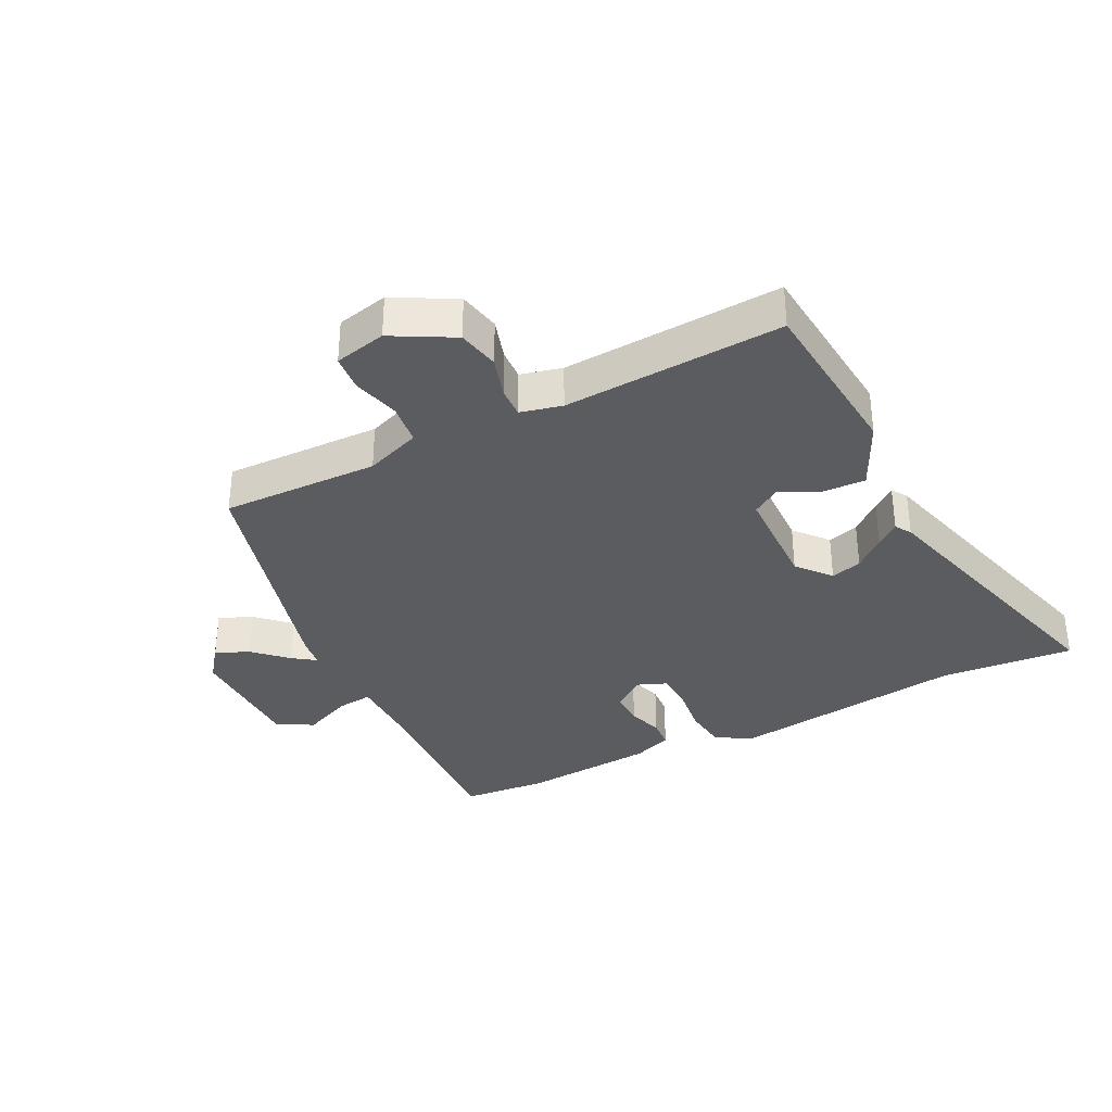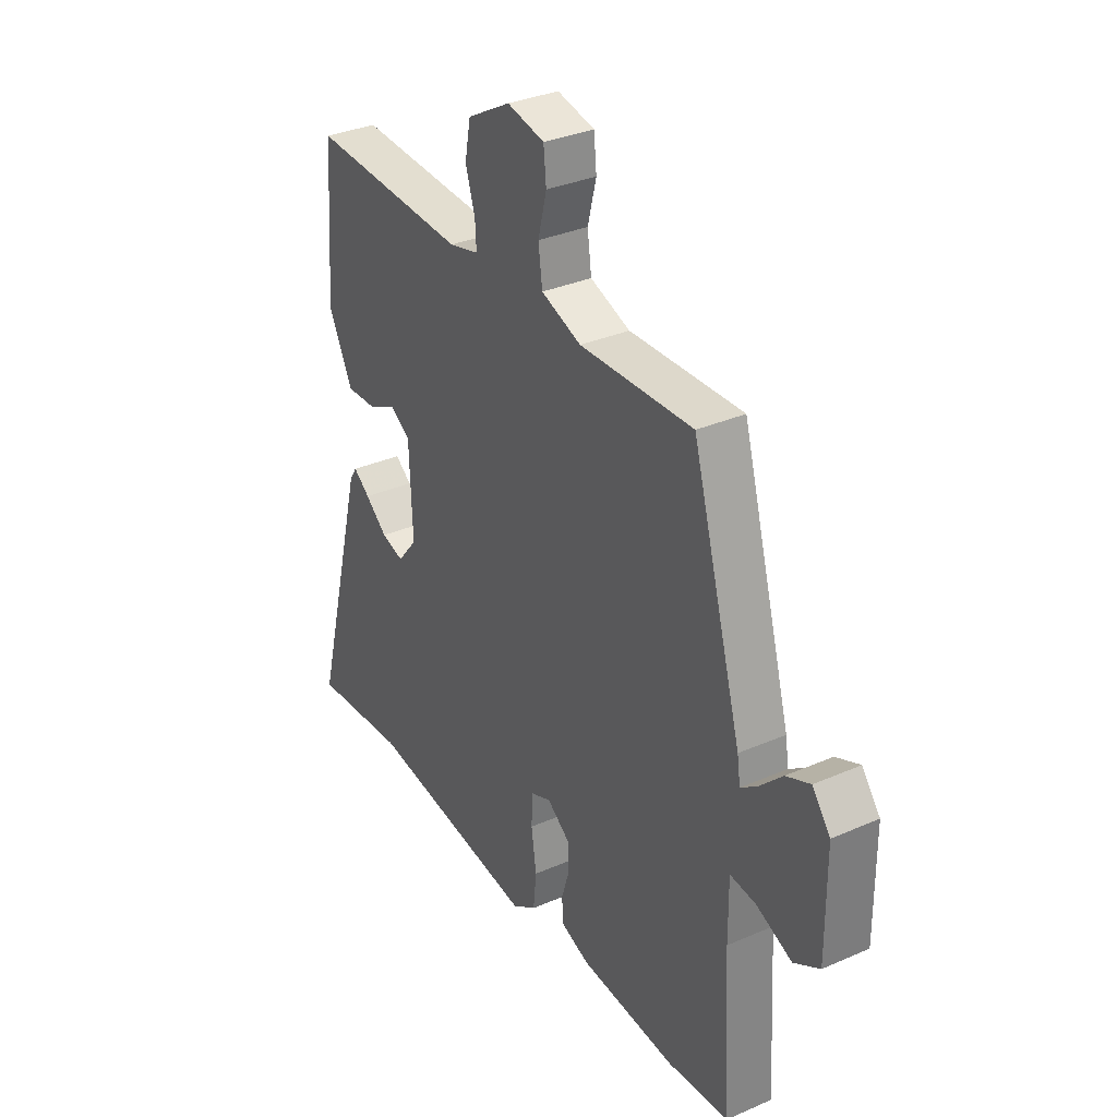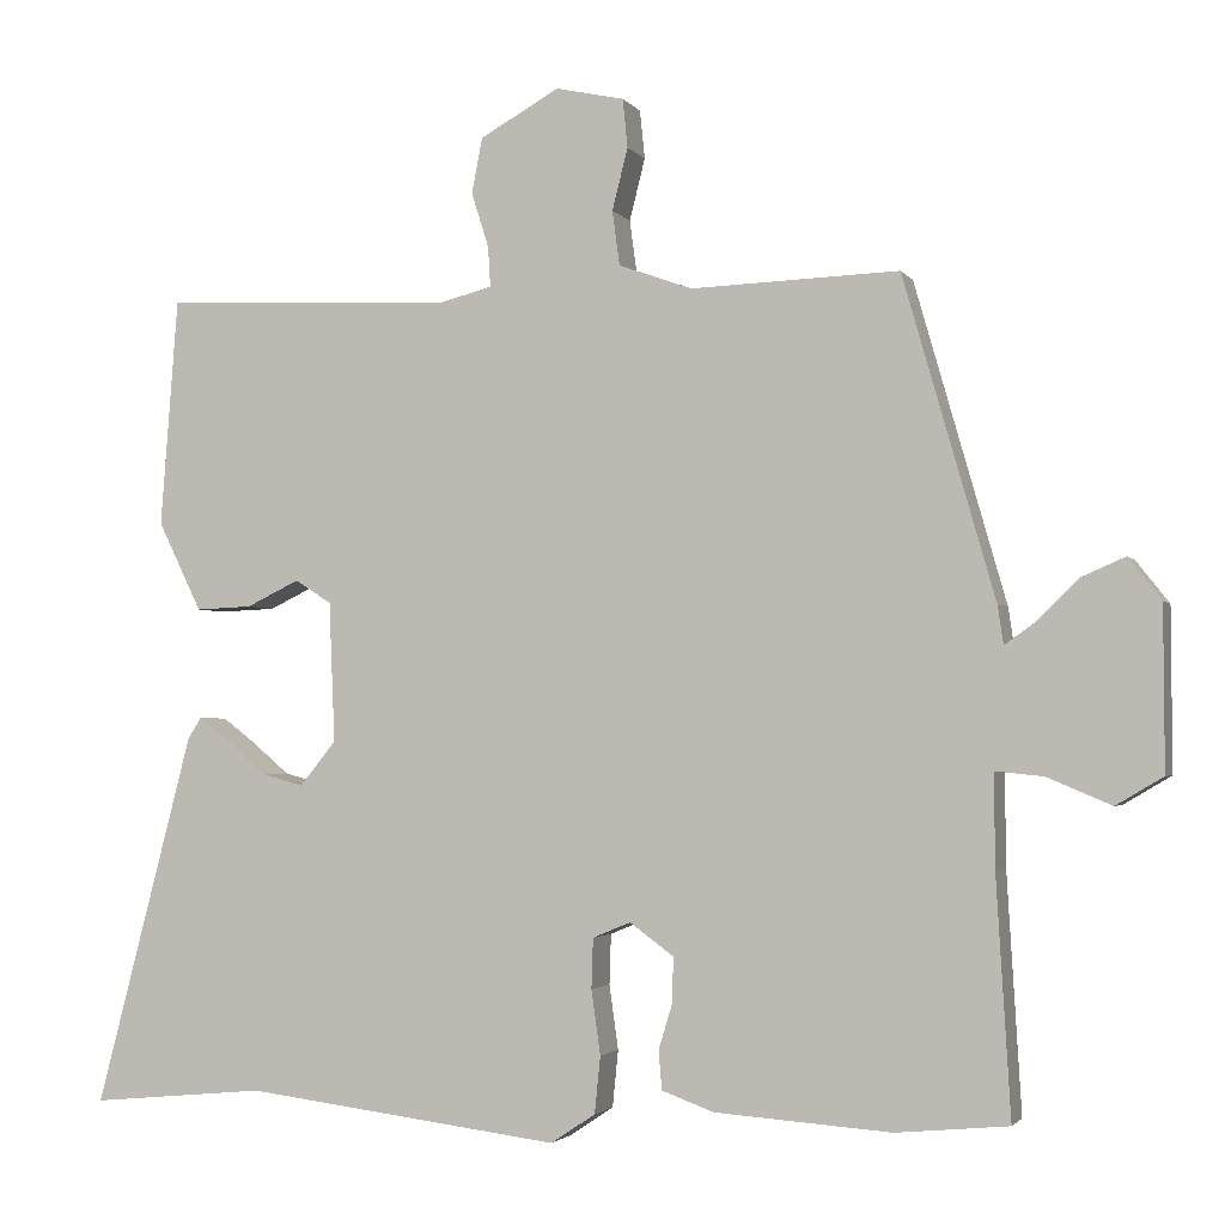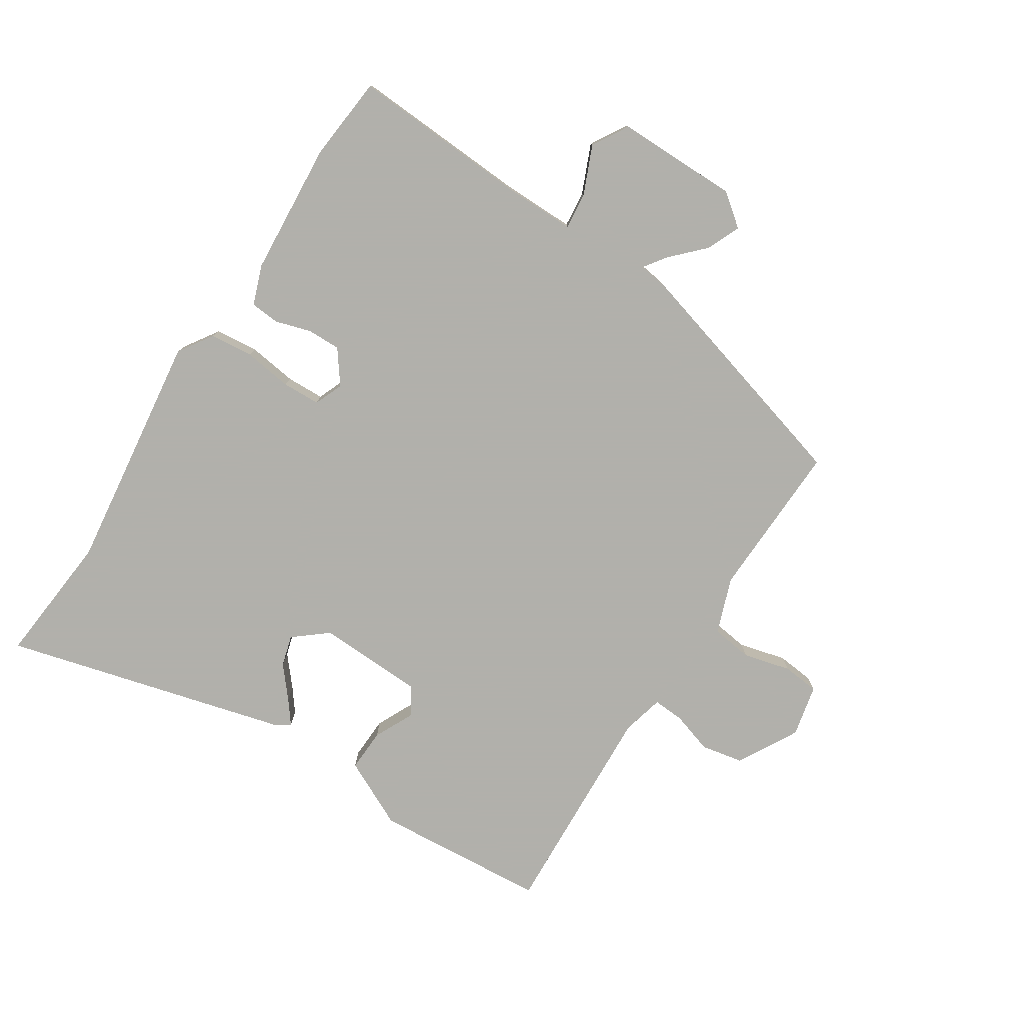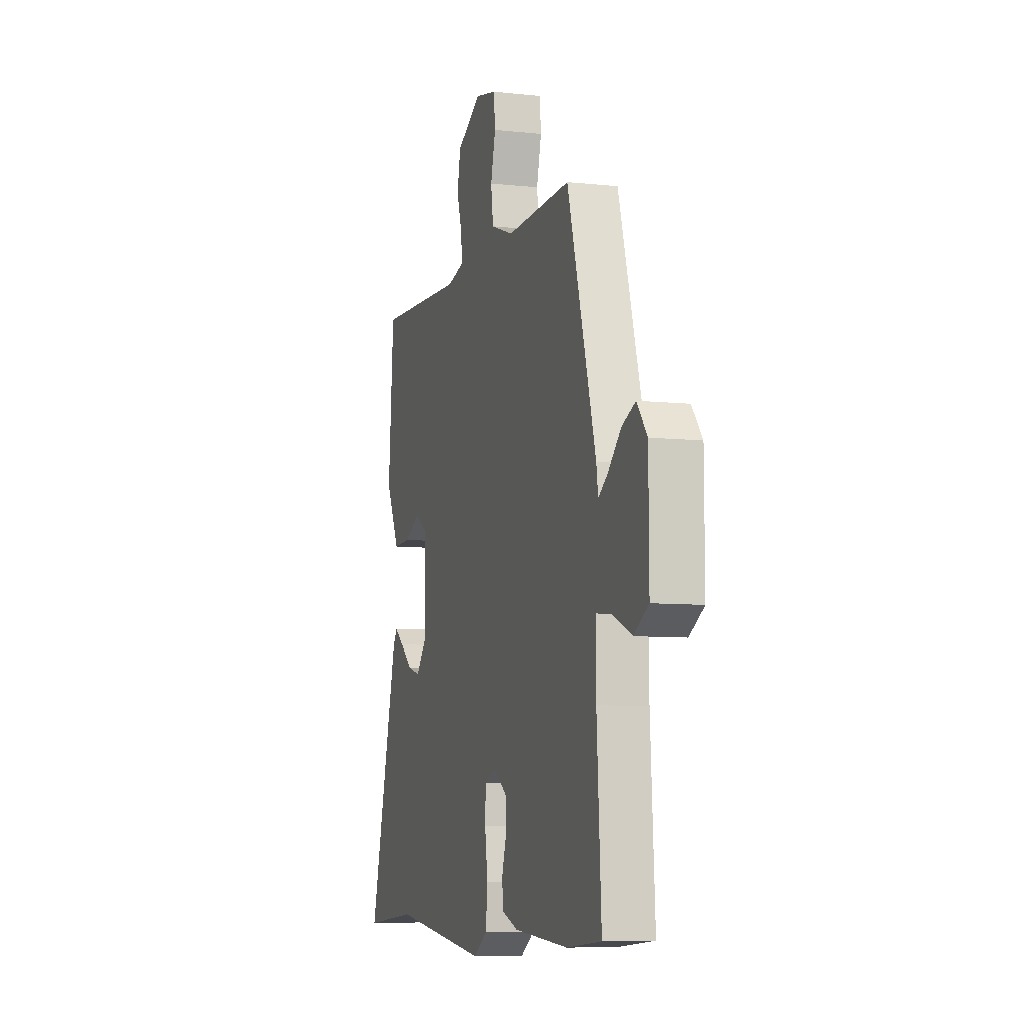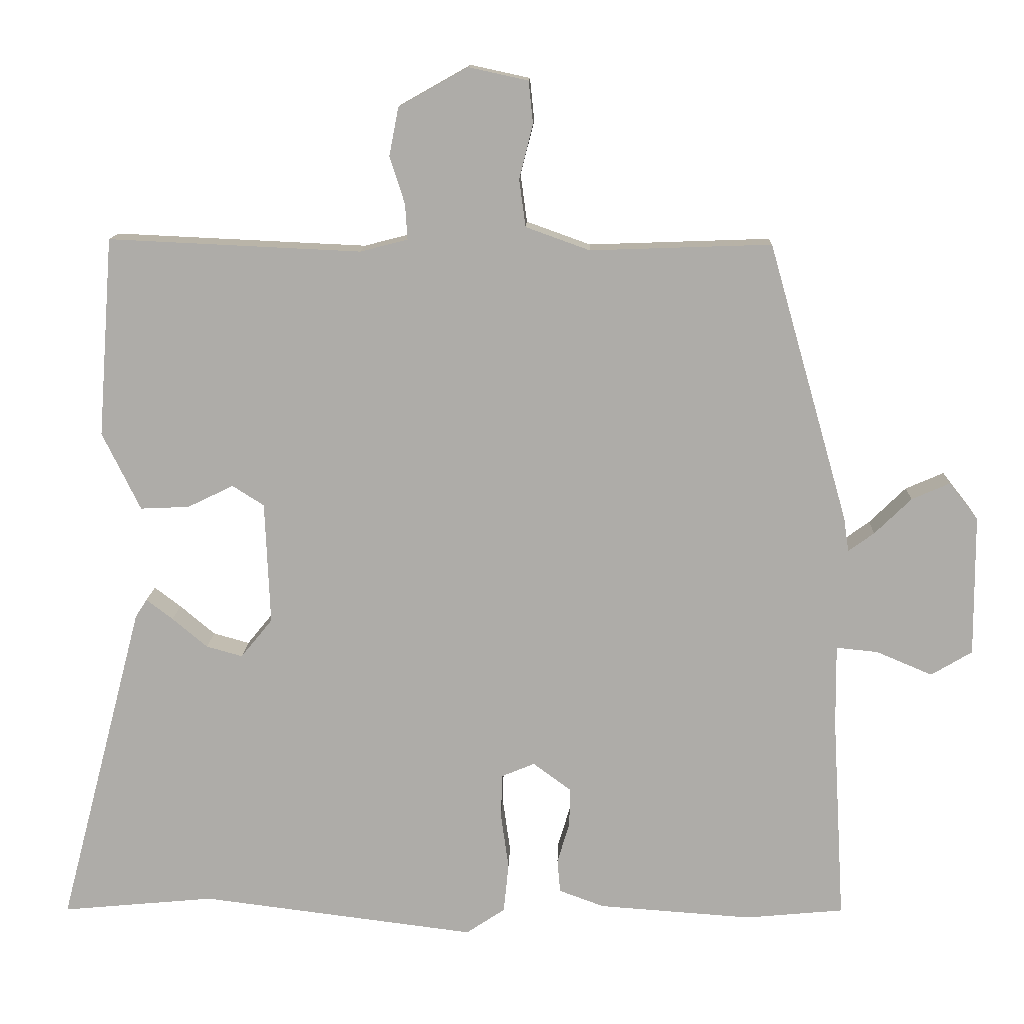
<metadata>
{"format":"obj","ext":"obj","renderer":"f3d","projection":"perspective","resolution":1024,"background":"white","views":[{"elev":-34.4,"azim":27.5,"up":"+Y"},{"elev":33.3,"azim":-120.9,"up":"+Z"},{"elev":-2.4,"azim":-162.3,"up":"+Z"},{"elev":-78.5,"azim":-122.6,"up":"+Y"},{"elev":-7.6,"azim":-107.1,"up":"+Z"},{"elev":12.9,"azim":-178.1,"up":"+Z"}]}
</metadata>
<code>
v 0.495 0.07 0.488
v 0.516 0.07 0.211
v 0.463 0.07 0.103
v 0.395 0.07 0.106
v 0.331 0.07 0.137
v 0.287 0.07 0.109
v 0.28 0.07 -0.061
v 0.324 0.07 -0.115
v 0.374 0.07 -0.101
v 0.423 0.07 -0.06
v 0.46 0.07 -0.032
v 0.476 0.07 -0.057
v 0.594 0.07 -0.509
v 0.382 0.07 -0.489
v -0.001 0.07 -0.537
v -0.055 0.07 -0.501
v -0.062 0.07 -0.432
v -0.051 0.07 -0.354
v -0.053 0.07 -0.293
v -0.099 0.07 -0.274
v -0.152 0.07 -0.313
v -0.151 0.07 -0.367
v -0.134 0.07 -0.423
v -0.138 0.07 -0.47
v -0.201 0.07 -0.493
v -0.415 0.07 -0.508
v -0.551 0.07 -0.495
v -0.534 0.07 -0.208
v -0.533 0.07 -0.094
v -0.591 0.07 -0.1
v -0.669 0.07 -0.133
v -0.726 0.07 -0.099
v -0.725 0.07 0.097
v -0.685 0.07 0.148
v -0.632 0.07 0.125
v -0.581 0.07 0.075
v -0.545 0.07 0.049
v -0.538 0.07 0.096
v -0.427 0.07 0.484
v -0.175 0.07 0.475
v -0.086 0.07 0.507
v -0.077 0.07 0.573
v -0.096 0.07 0.648
v -0.09 0.07 0.707
v -0.007 0.07 0.725
v 0.089 0.07 0.671
v 0.102 0.07 0.604
v 0.081 0.07 0.538
v 0.078 0.07 0.489
v 0.144 0.07 0.472
v 0.495 0 0.488
v 0.516 0 0.211
v 0.463 0 0.103
v 0.395 0 0.106
v 0.331 0 0.137
v 0.287 0 0.109
v 0.28 0 -0.061
v 0.324 0 -0.115
v 0.374 0 -0.101
v 0.423 0 -0.06
v 0.46 0 -0.032
v 0.476 0 -0.057
v 0.594 0 -0.509
v 0.382 0 -0.489
v -0.001 0 -0.537
v -0.055 0 -0.501
v -0.062 0 -0.432
v -0.051 0 -0.354
v -0.053 0 -0.293
v -0.099 0 -0.274
v -0.152 0 -0.313
v -0.151 0 -0.367
v -0.134 0 -0.423
v -0.138 0 -0.47
v -0.201 0 -0.493
v -0.415 0 -0.508
v -0.551 0 -0.495
v -0.534 0 -0.208
v -0.533 0 -0.094
v -0.591 0 -0.1
v -0.669 0 -0.133
v -0.726 0 -0.099
v -0.725 0 0.097
v -0.685 0 0.148
v -0.632 0 0.125
v -0.581 0 0.075
v -0.545 0 0.049
v -0.538 0 0.096
v -0.427 0 0.484
v -0.175 0 0.475
v -0.086 0 0.507
v -0.077 0 0.573
v -0.096 0 0.648
v -0.09 0 0.707
v -0.007 0 0.725
v 0.089 0 0.671
v 0.102 0 0.604
v 0.081 0 0.538
v 0.078 0 0.489
v 0.144 0 0.472
f 45 46 47 48
f 45 48 49
f 42 43 44 45
f 41 42 45 49
f 40 41 49 50
f 37 38 39 40
f 33 34 35 36
f 33 36 37
f 30 31 32 33
f 29 30 33 37
f 25 26 27 28
f 25 28 29
f 22 23 24 25
f 21 22 25 29
f 20 21 29 37
f 15 16 17 18
f 14 15 18 19
f 13 14 19
f 9 10 11 12
f 9 12 13 19
f 2 3 4 5
f 50 1 2 5
f 50 5 6
f 40 50 6 7
f 37 40 7 8
f 20 37 8
f 8 9 19 20
f 98 97 96 95
f 99 98 95
f 95 94 93 92
f 99 95 92 91
f 100 99 91 90
f 90 89 88 87
f 86 85 84 83
f 87 86 83
f 83 82 81 80
f 87 83 80 79
f 78 77 76 75
f 79 78 75
f 75 74 73 72
f 79 75 72 71
f 87 79 71 70
f 68 67 66 65
f 69 68 65 64
f 69 64 63
f 62 61 60 59
f 69 63 62 59
f 55 54 53 52
f 55 52 51 100
f 56 55 100
f 57 56 100 90
f 58 57 90 87
f 58 87 70
f 70 69 59 58
f 1 51 52 2
f 2 52 53 3
f 3 53 54 4
f 4 54 55 5
f 5 55 56 6
f 6 56 57 7
f 7 57 58 8
f 8 58 59 9
f 9 59 60 10
f 10 60 61 11
f 11 61 62 12
f 12 62 63 13
f 13 63 64 14
f 14 64 65 15
f 15 65 66 16
f 16 66 67 17
f 17 67 68 18
f 18 68 69 19
f 19 69 70 20
f 20 70 71 21
f 21 71 72 22
f 22 72 73 23
f 23 73 74 24
f 24 74 75 25
f 25 75 76 26
f 26 76 77 27
f 27 77 78 28
f 28 78 79 29
f 29 79 80 30
f 30 80 81 31
f 31 81 82 32
f 32 82 83 33
f 33 83 84 34
f 34 84 85 35
f 35 85 86 36
f 36 86 87 37
f 37 87 88 38
f 38 88 89 39
f 39 89 90 40
f 40 90 91 41
f 41 91 92 42
f 42 92 93 43
f 43 93 94 44
f 44 94 95 45
f 45 95 96 46
f 46 96 97 47
f 47 97 98 48
f 48 98 99 49
f 49 99 100 50
f 50 100 51 1

</code>
